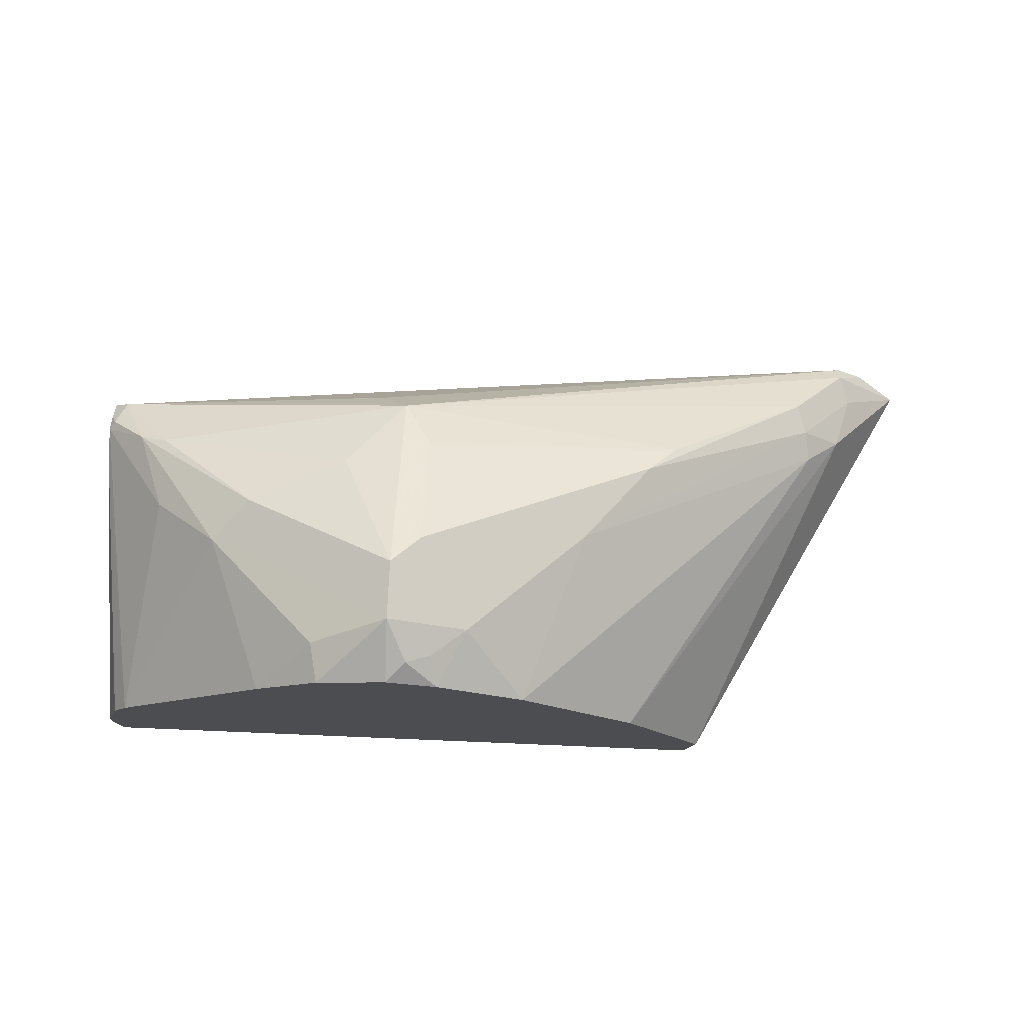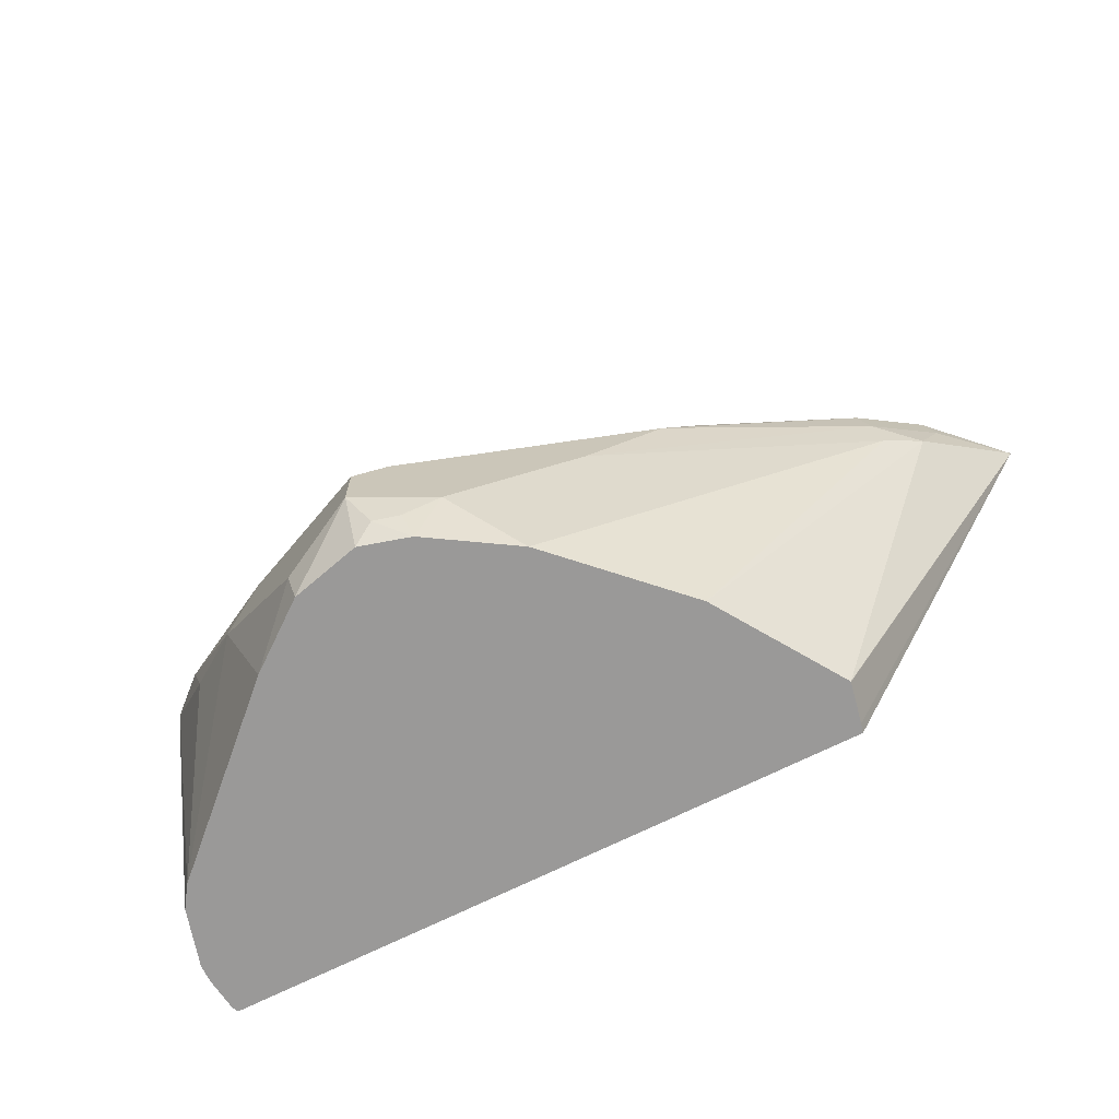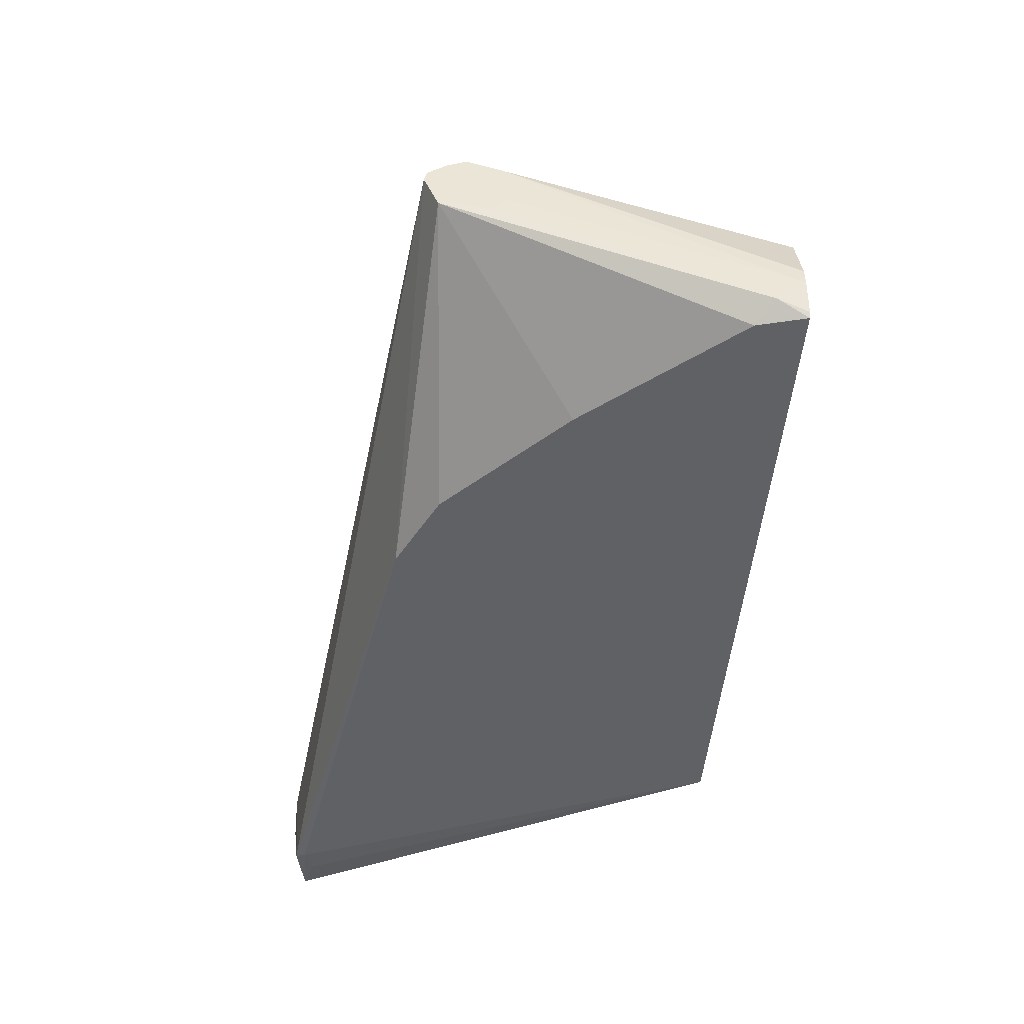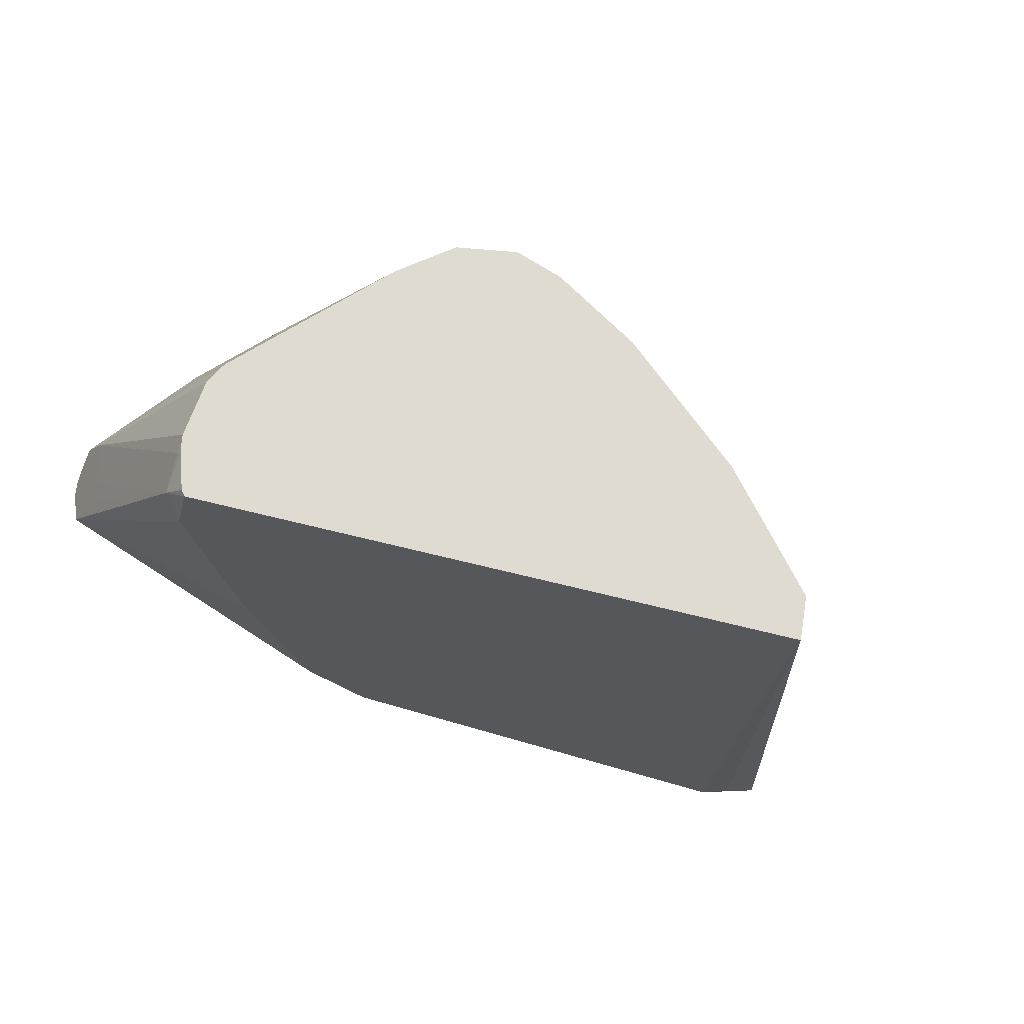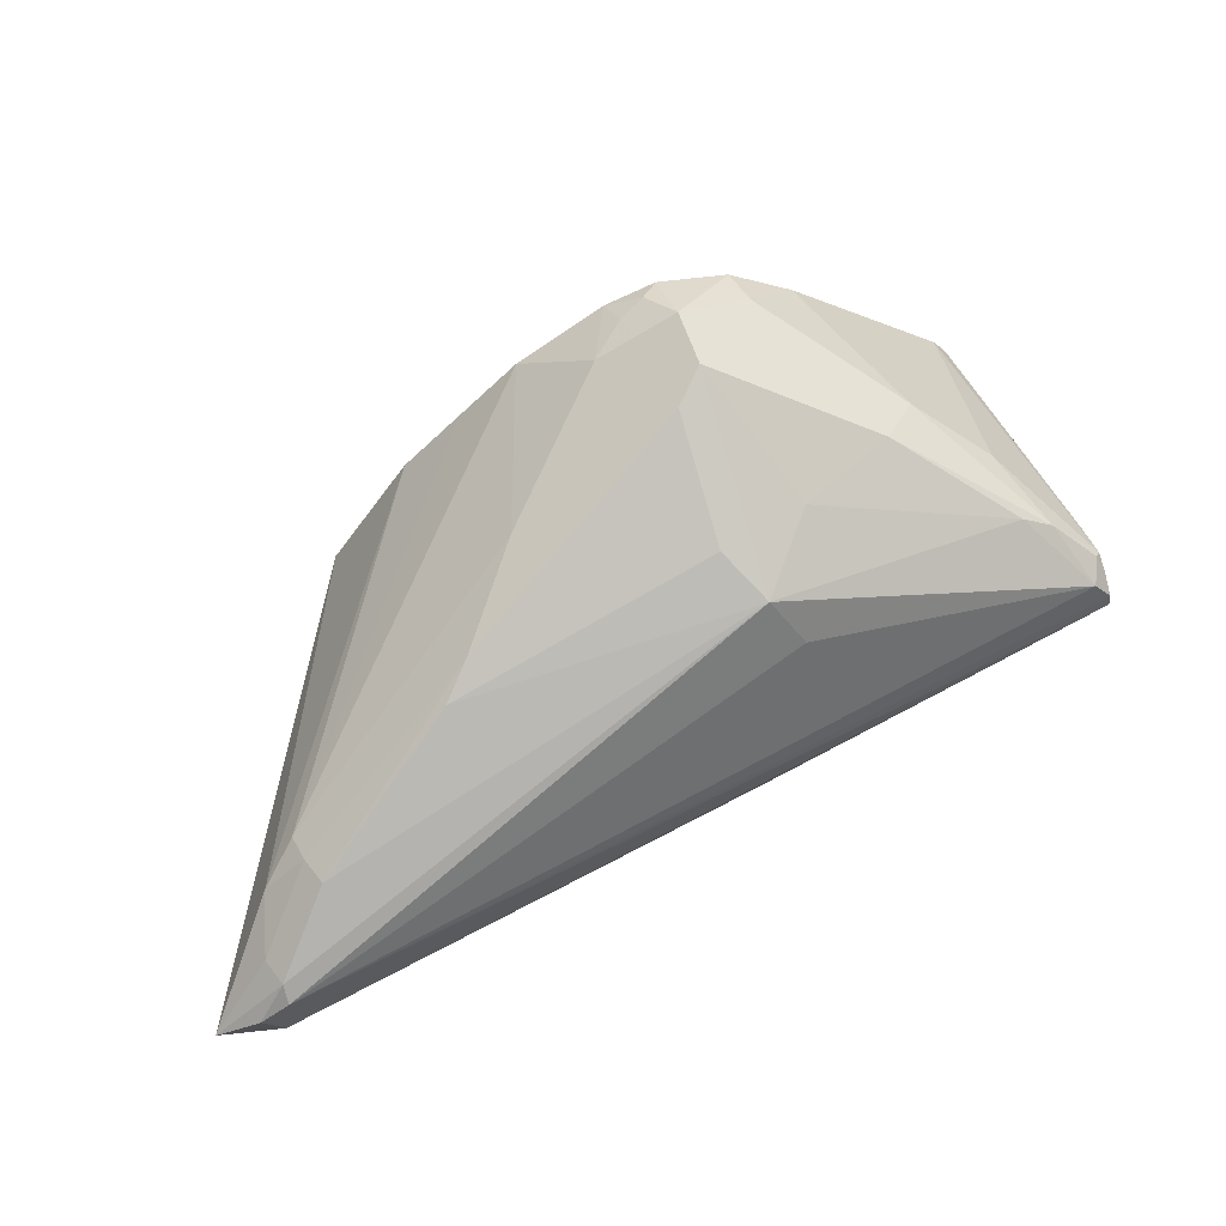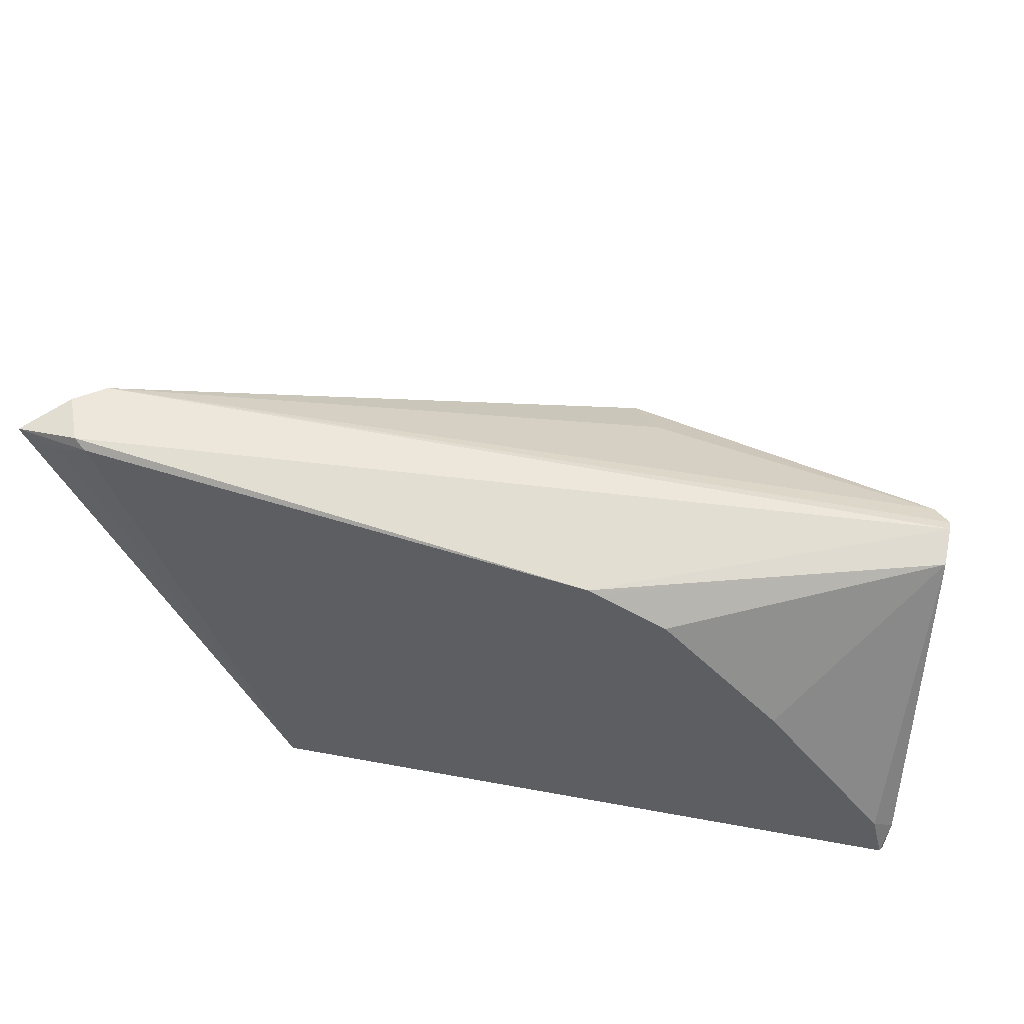
<metadata>
{"format":"obj","ext":"obj","renderer":"f3d","projection":"perspective","resolution":1024,"background":"white","views":[{"elev":74.5,"azim":2.4,"up":"+Z"},{"elev":-69.1,"azim":26.8,"up":"+Y"},{"elev":-46.1,"azim":-94.5,"up":"+Z"},{"elev":-27.4,"azim":-28.4,"up":"+Z"},{"elev":61.0,"azim":161.8,"up":"+Z"},{"elev":47.3,"azim":-168.1,"up":"+Y"}]}
</metadata>
<code>
v -0.1038 0.688 0.01994
v -0.1038 0.688 0.01719
v -0.1037 0.688 0.02286
v -0.1041 0.6902 0.01811
v -0.1041 0.697 0.009056
v -0.1026 0.688 0.006469
v -0.1046 0.7719 0.06084
v -0.09823 0.688 0.04132
v -0.1046 0.7684 0.05031
v -0.1046 0.7704 0.0465
v -0.1017 0.688 0.004373
v -0.1025 0.688 0.006014
v -0.1046 0.7744 0.042
v -0.1046 0.79 0.04273
v -0.09799 0.7026 0.004373
v -0.1046 0.7824 0.06435
v -0.09342 0.688 0.04834
v 0.1006 0.688 0.004373
v -0.1046 0.7944 0.05379
v 4.24e-06 0.7965 0.004373
v -0.002913 0.7951 0.004373
v -0.02413 0.7844 0.004373
v -0.06034 0.7482 0.004373
v -0.0905 0.7762 0.07694
v -0.1026 0.7844 0.06637
v -0.1046 0.7879 0.0617
v -0.08145 0.7513 0.08146
v -0.04224 0.688 0.09654
v -0.06034 0.7362 0.09654
v 0.09863 0.696 0.004373
v 0.1539 0.8237 0.004529
v 0.1629 0.8206 0.006038
v 0.1765 0.8237 0.009056
v 0.1014 0.688 0.007259
v -0.1046 0.7935 0.05731
v 0.1539 0.8282 0.02716
v 0.1569 0.8267 0.006038
v 0.01208 0.7905 0.004373
v -0.09955 0.792 0.06337
v -0.04826 0.7482 0.1026
v -0.08145 0.7739 0.08146
v -0.02173 0.688 0.1123
v -0.02413 0.7 0.1146
v 4.24e-06 0.706 0.1267
v 4.24e-06 0.7241 0.1267
v 0.0937 0.7028 0.004373
v 0.06032 0.7482 0.004373
v 0.02414 0.7844 0.004373
v 0.1629 0.8282 0.02037
v 0.1539 0.8237 0.03169
v 0.1569 0.8146 0.03018
v 0.1516 0.7965 0.03622
v 0.104 0.688 0.0204
v 0.104 0.688 0.02027
v -0.009049 0.792 0.08146
v 4.24e-06 0.7844 0.09654
v -0.0181 0.7626 0.1041
v 8.679e-05 0.688 0.1177
v 0.006058 0.6939 0.1207
v 0.01208 0.706 0.1207
v 0.01208 0.7241 0.1207
v 0.009057 0.7332 0.1222
v 0.1357 0.8056 0.04979
v 0.1388 0.7965 0.04828
v 0.1403 0.7875 0.04526
v 0.07843 0.688 0.06032
v 0.009057 0.7694 0.1041
v 0.09051 0.7784 0.0792
v 0.01572 0.688 0.1132
v 0.01583 0.688 0.1132
v 0.0136 0.697 0.1177
v 0.02414 0.706 0.1146
v 0.08146 0.7694 0.08598
v 0.06032 0.7422 0.09654
v 0.04222 0.688 0.09654
v 0.06032 0.688 0.07844
f 42 58 44
f 33 53 54
f 33 54 34
f 35 39 36
f 36 39 55
f 36 55 56
f 36 56 50
f 72 74 73
f 36 49 37
f 39 41 56
f 39 56 55
f 40 45 57
f 40 57 41
f 33 52 53
f 36 50 49
f 41 57 56
f 31 37 33
f 33 50 51
f 24 41 39
f 42 44 43
f 25 39 26
f 26 39 35
f 28 42 43
f 28 43 29
f 29 43 44
f 33 51 52
f 29 44 45
f 30 46 31
f 31 33 32
f 31 46 47
f 31 47 48
f 31 48 38
f 33 37 49
f 33 49 50
f 29 45 40
f 44 58 59
f 59 70 71
f 44 60 61
f 60 73 61
f 61 73 62
f 62 73 68
f 62 68 67
f 63 68 73
f 63 73 64
f 64 73 74
f 64 74 65
f 65 74 75
f 65 75 76
f 65 76 66
f 70 72 71
f 70 75 72
f 72 75 74
f 24 40 41
f 60 72 73
f 44 59 60
f 60 71 72
f 59 69 70
f 44 61 45
f 45 56 57
f 45 61 62
f 45 62 67
f 45 67 56
f 50 63 64
f 50 64 51
f 50 56 63
f 51 64 52
f 52 64 65
f 52 65 66
f 52 66 53
f 56 67 68
f 56 68 63
f 58 69 59
f 59 71 60
f 24 29 40
f 11 23 22
f 24 39 25
f 1 4 2
f 2 4 5
f 2 5 6
f 3 7 4
f 3 8 7
f 4 7 9
f 1 3 4
f 4 9 10
f 5 11 12
f 5 12 6
f 5 10 13
f 5 13 14
f 5 14 15
f 5 15 11
f 4 10 5
f 1 8 3
f 1 17 8
f 1 28 17
f 1 2 6
f 24 27 29
f 1 12 11
f 1 11 18
f 1 18 34
f 1 34 54
f 1 54 53
f 1 53 66
f 1 66 76
f 1 76 75
f 1 75 70
f 1 70 69
f 1 69 58
f 1 58 42
f 1 42 28
f 7 16 26
f 7 26 35
f 1 6 12
f 7 19 14
f 16 24 25
f 16 25 26
f 16 17 27
f 16 27 24
f 17 28 29
f 17 29 27
f 18 30 31
f 18 31 32
f 18 32 33
f 18 33 34
f 19 35 36
f 19 36 37
f 19 37 20
f 20 37 31
f 7 35 19
f 14 23 15
f 14 22 23
f 20 31 38
f 14 20 21
f 14 21 22
f 7 13 10
f 7 10 9
f 7 8 17
f 7 17 16
f 11 15 23
f 11 22 21
f 7 14 13
f 11 20 38
f 11 38 48
f 11 48 47
f 11 47 46
f 11 46 30
f 11 30 18
f 11 21 20
f 14 19 20

</code>
